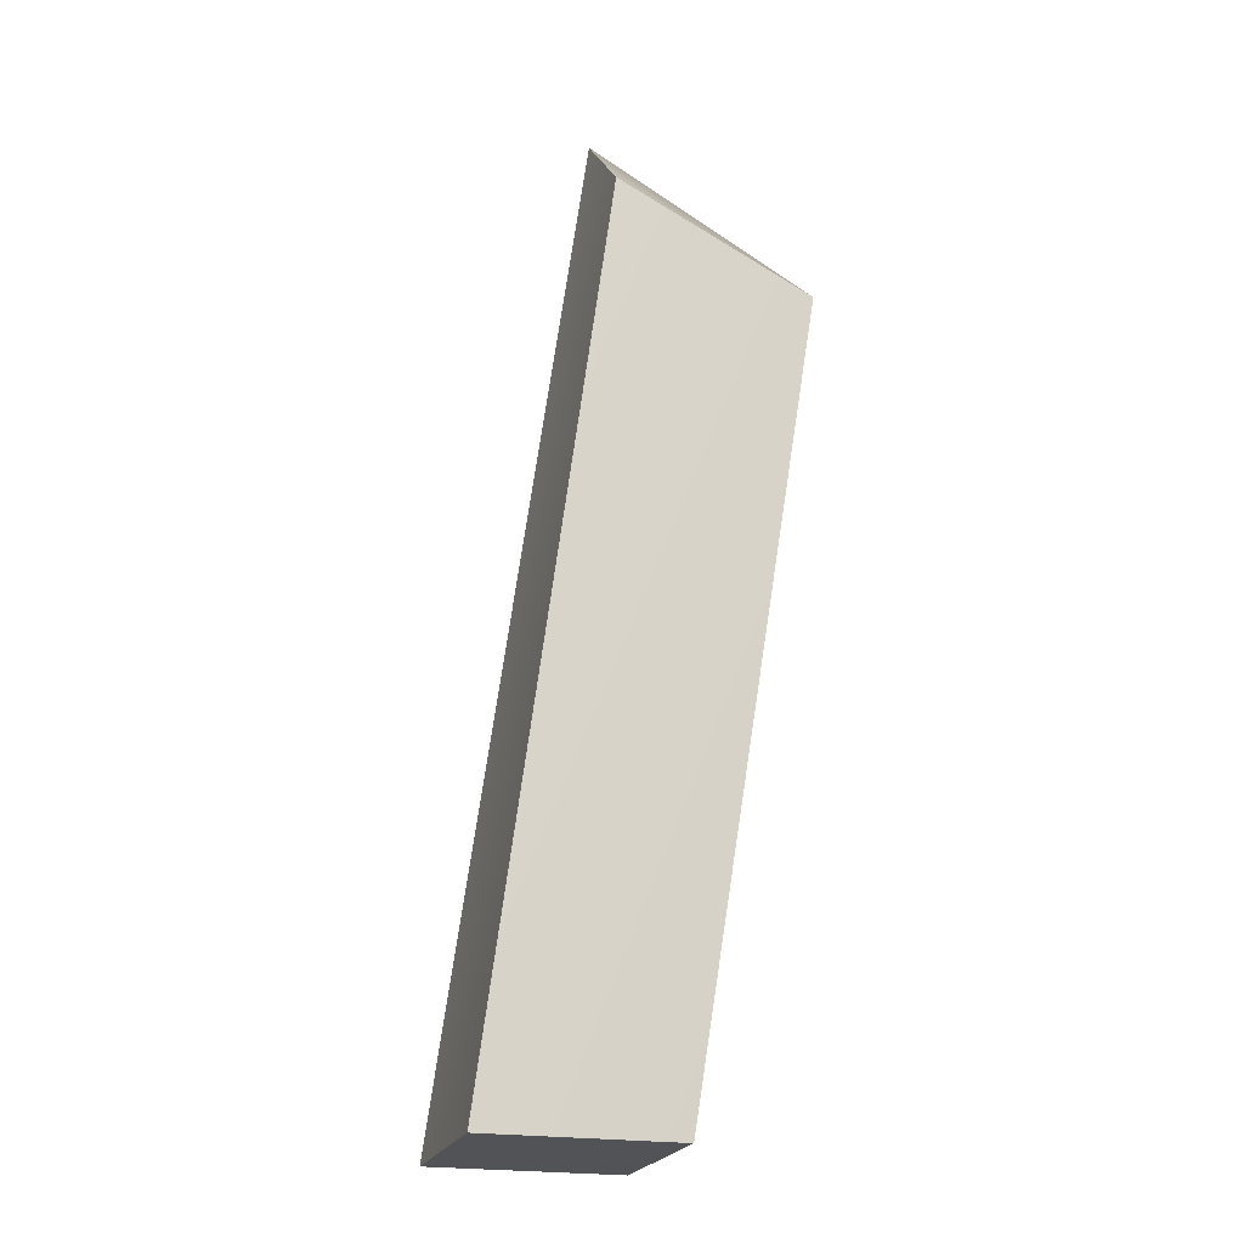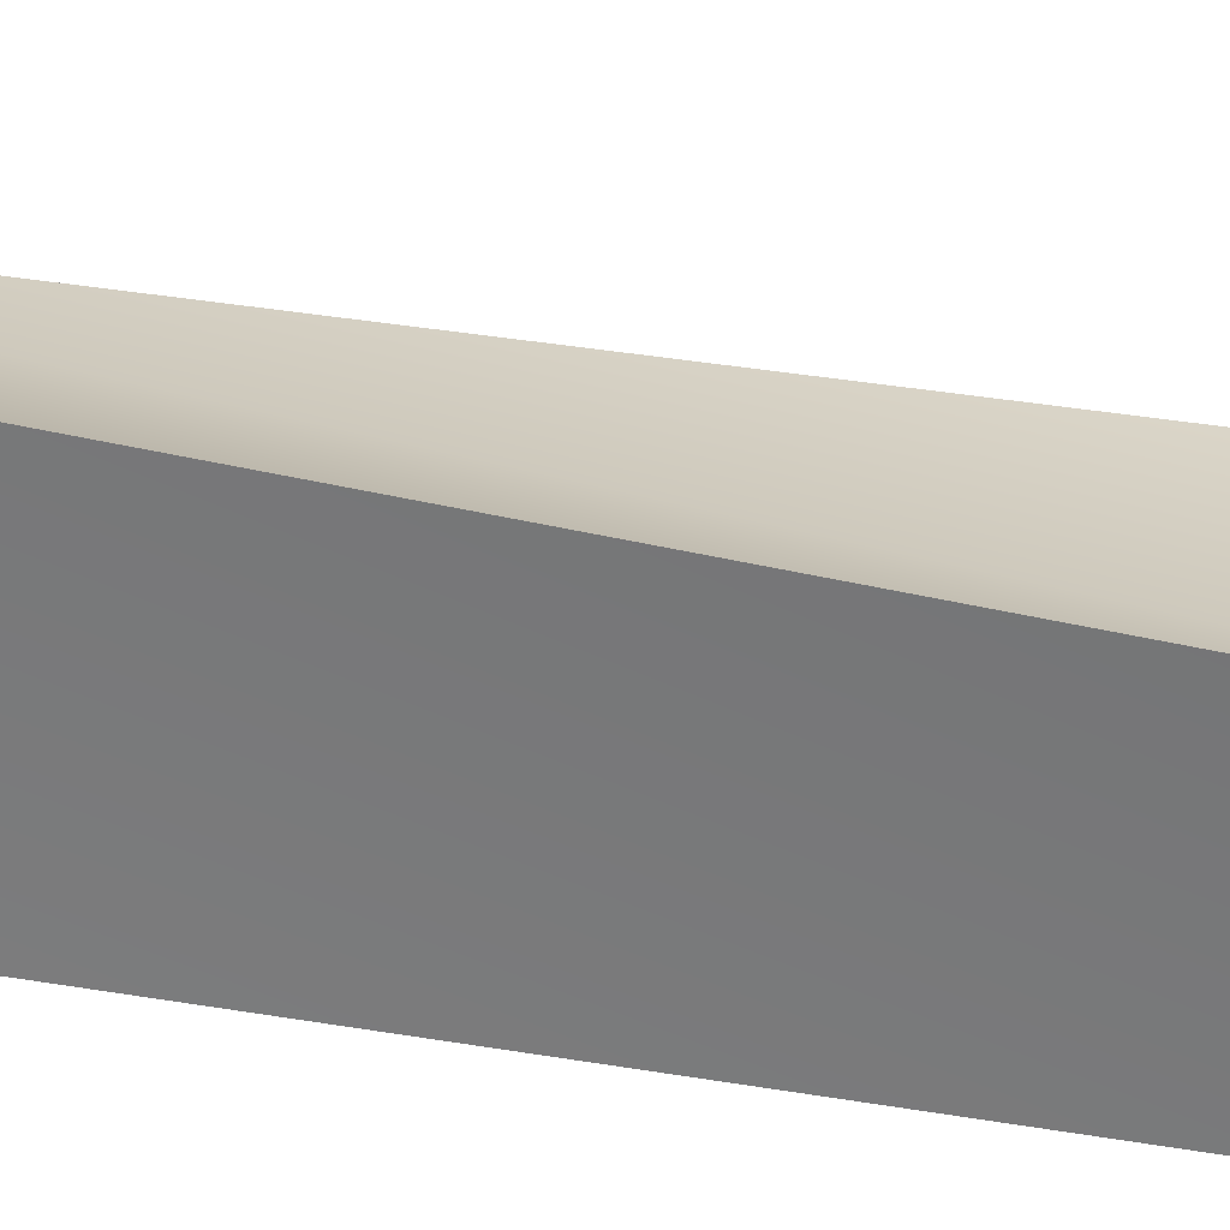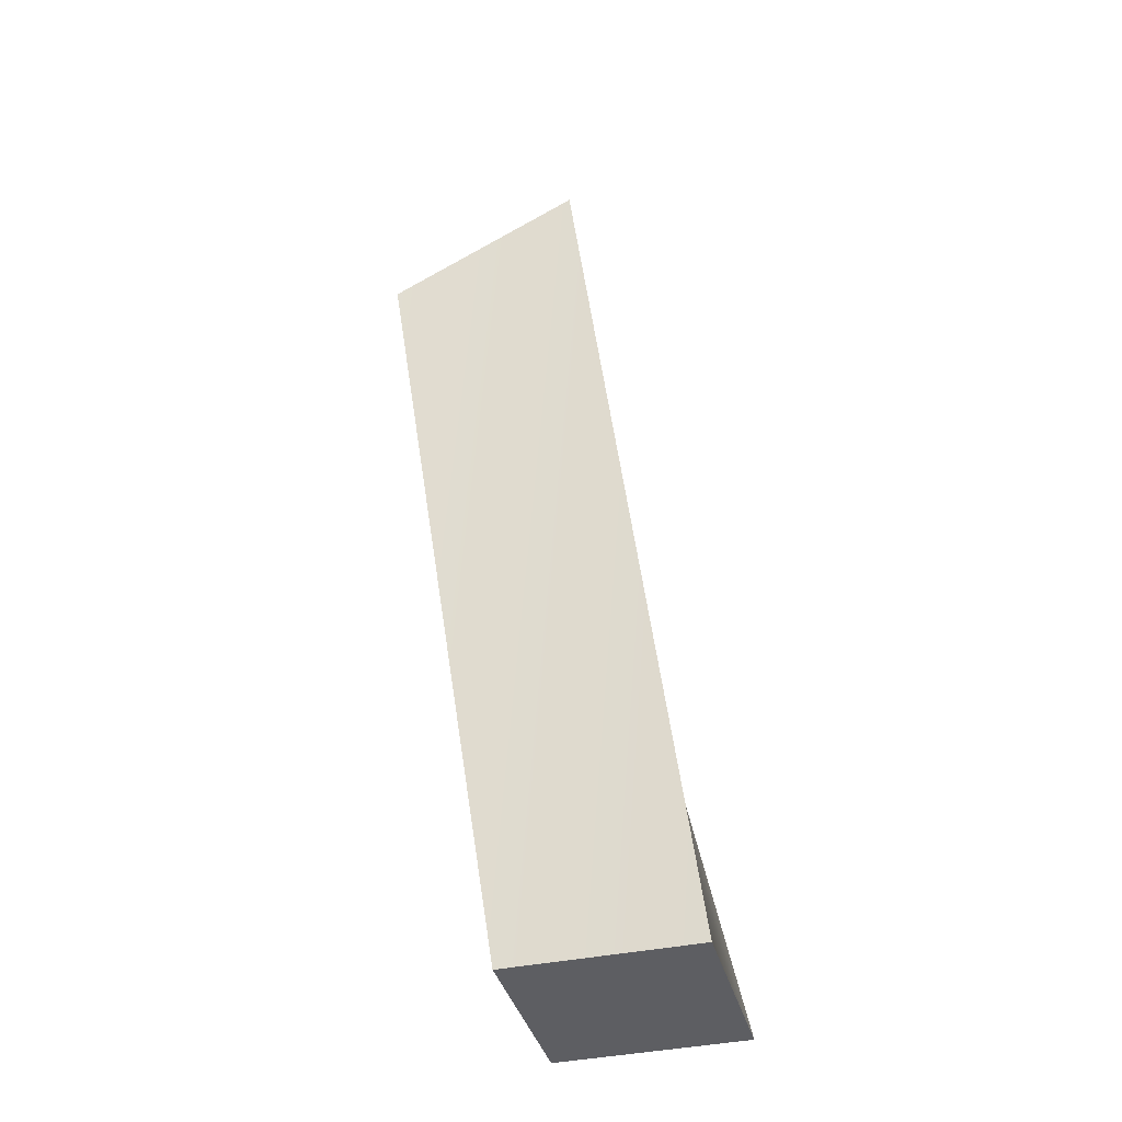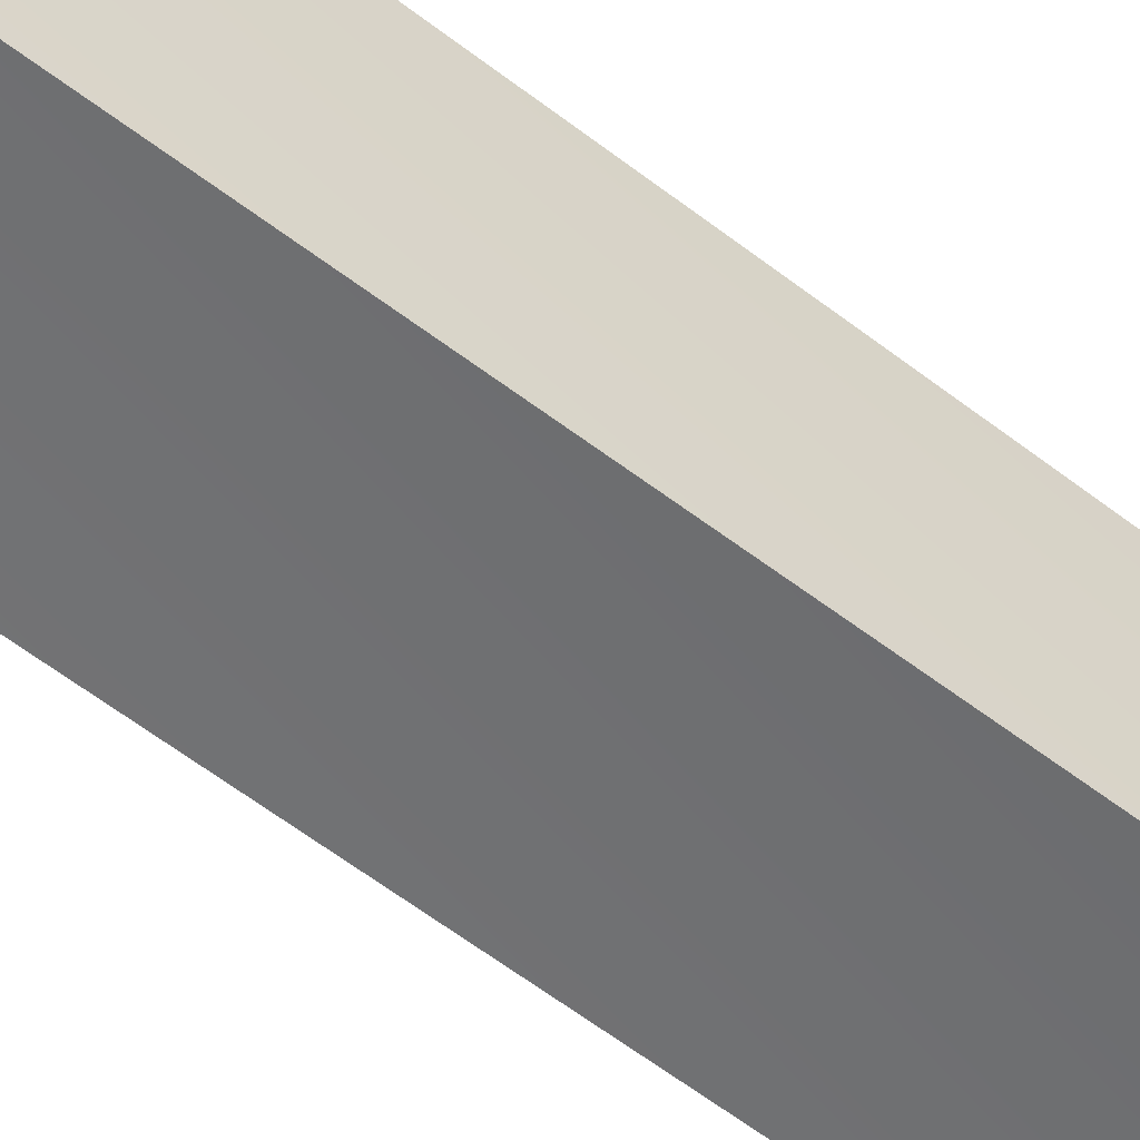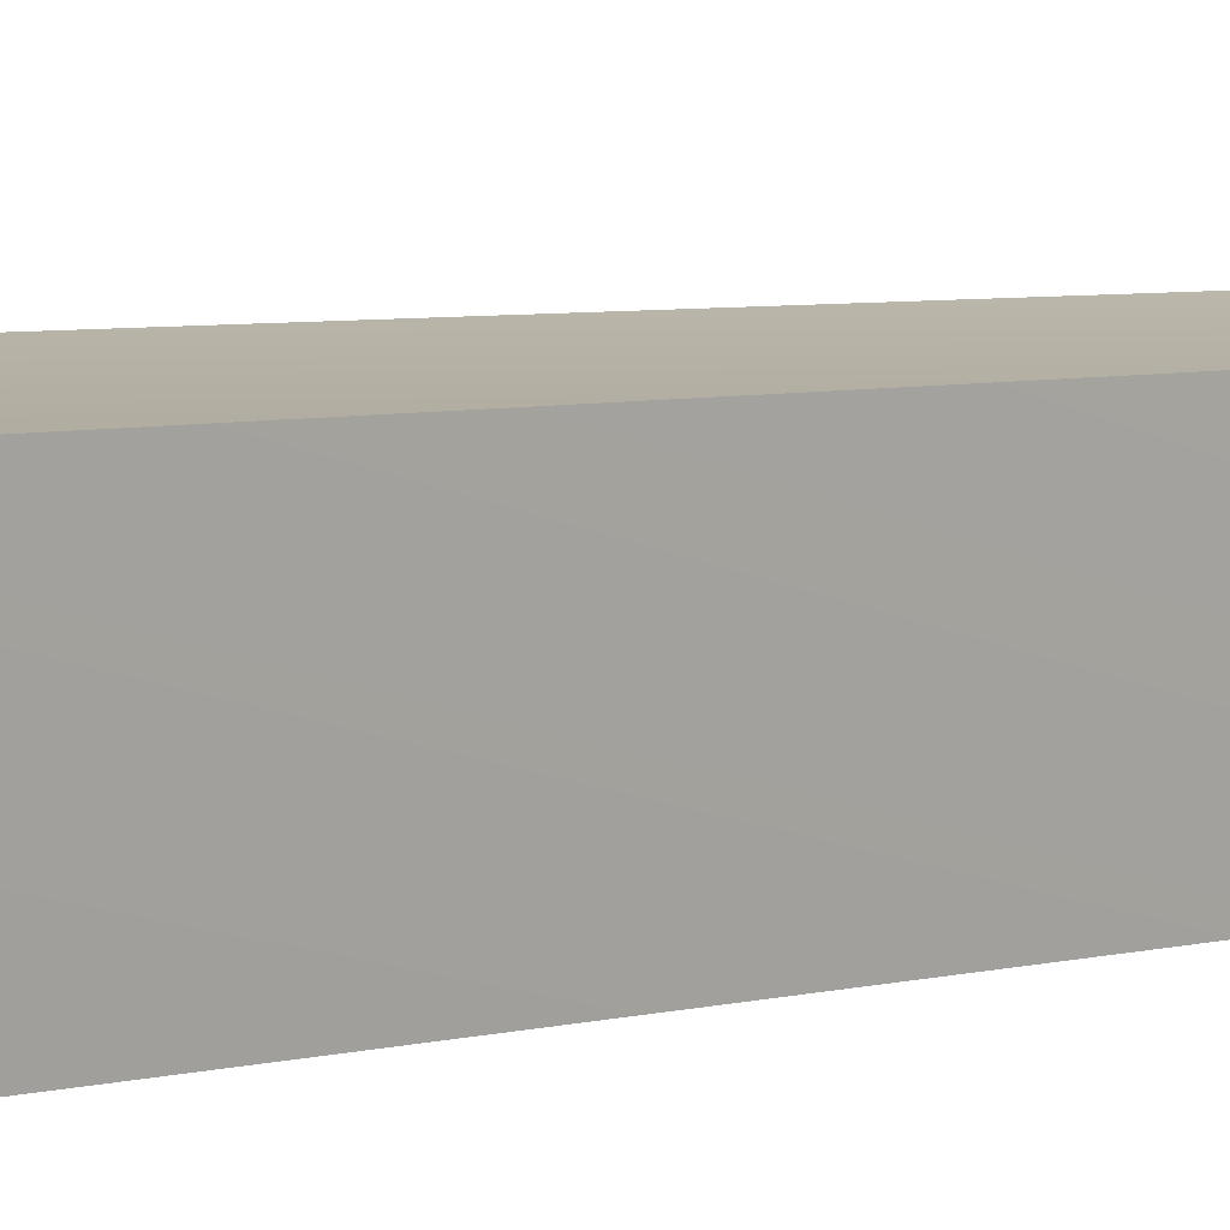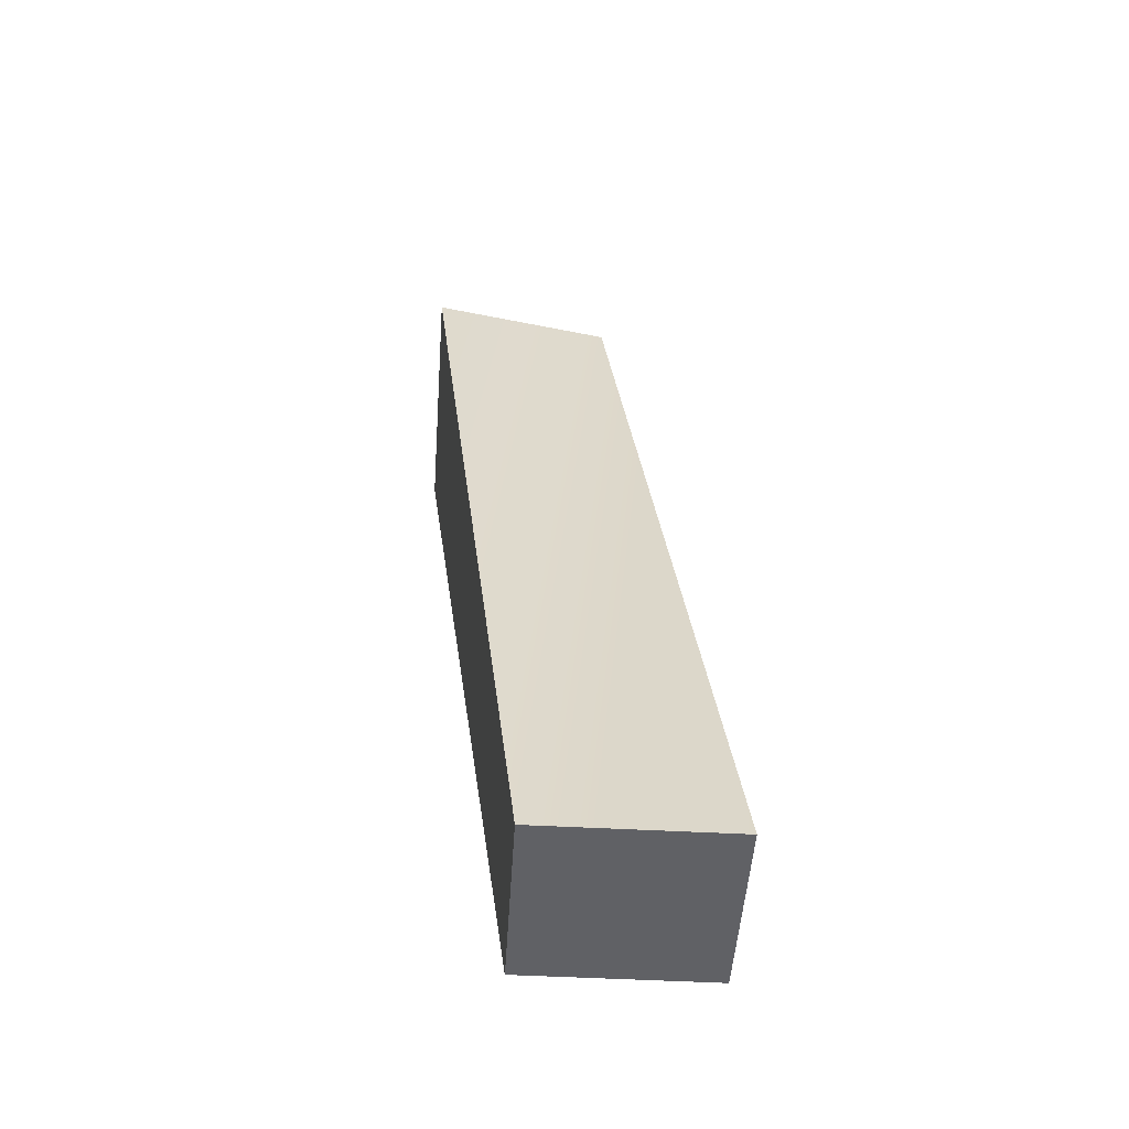
<metadata>
{"format":"obj","ext":"obj","renderer":"f3d","projection":"perspective","resolution":1024,"background":"white","views":[{"elev":-22.3,"azim":73.6,"up":"+Y"},{"elev":-58.1,"azim":-112.5,"up":"+Z"},{"elev":-39.1,"azim":-165.0,"up":"+Y"},{"elev":-52.4,"azim":46.5,"up":"+Z"},{"elev":14.1,"azim":39.6,"up":"+Z"},{"elev":-48.9,"azim":-93.5,"up":"+Y"}]}
</metadata>
<code>
g pb_Mesh107256
v 0 0 0
v -1 0 0
v 0.5 4.5 -0.5
v 0 5 -0.5
v -1 0 0
v -1 0 -1
v 0 5 -0.5
v -0.5 4.5 -1.5
v -1 0 -1
v 0 0 -1
v -0.5 4.5 -1.5
v 0.5 4 -1.5
v 0 0 -1
v 0 0 0
v 0.5 4 -1.5
v 0.5 4.5 -0.5
v 0.5 4.5 -0.5
v 0 5 -0.5
v 0.5 4 -1.5
v -0.5 4.5 -1.5
v 0 0 -1
v -1 0 -1
v 0 0 0
v -1 0 0
g pb_Mesh107256_0
f 3 2 1
f 3 4 2
f 7 6 5
f 7 8 6
f 11 10 9
f 11 12 10
f 15 14 13
f 15 16 14
f 19 18 17
f 19 20 18
f 23 22 21
f 23 24 22

</code>
